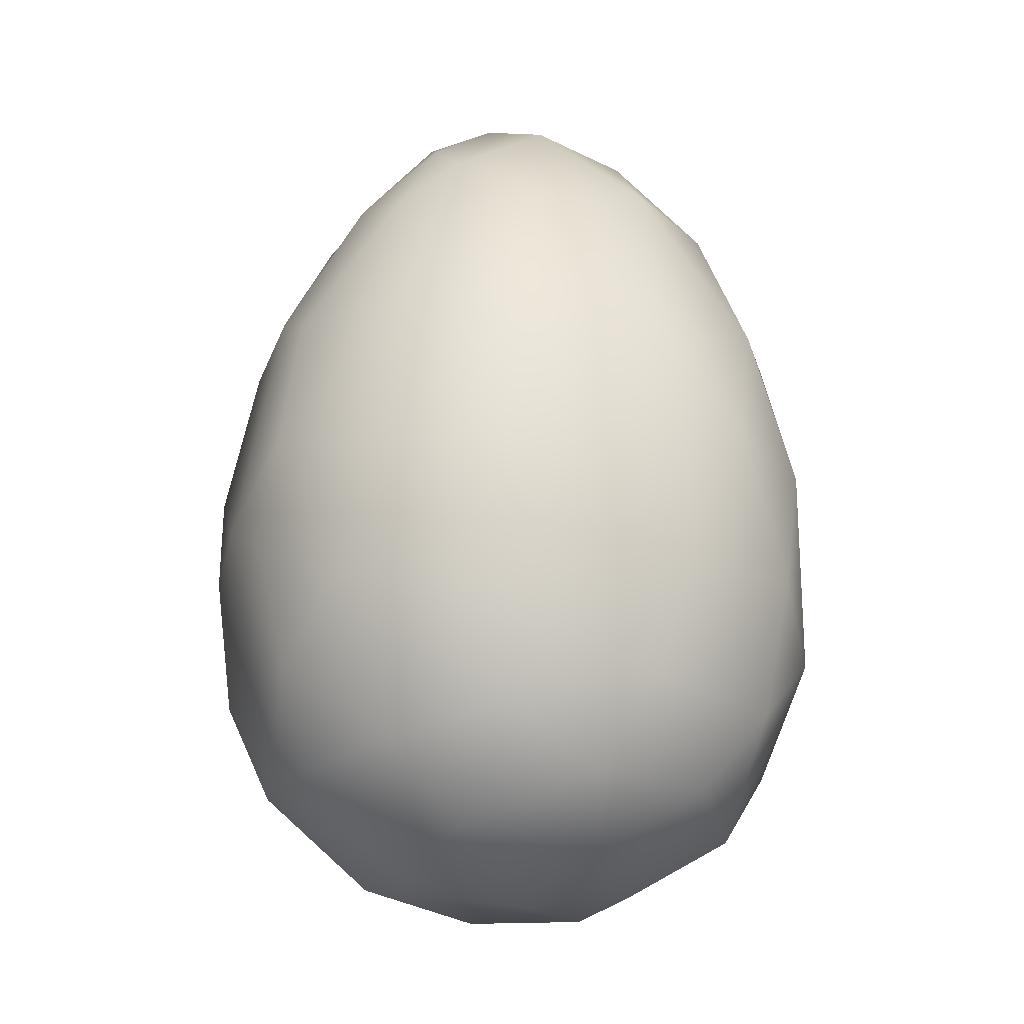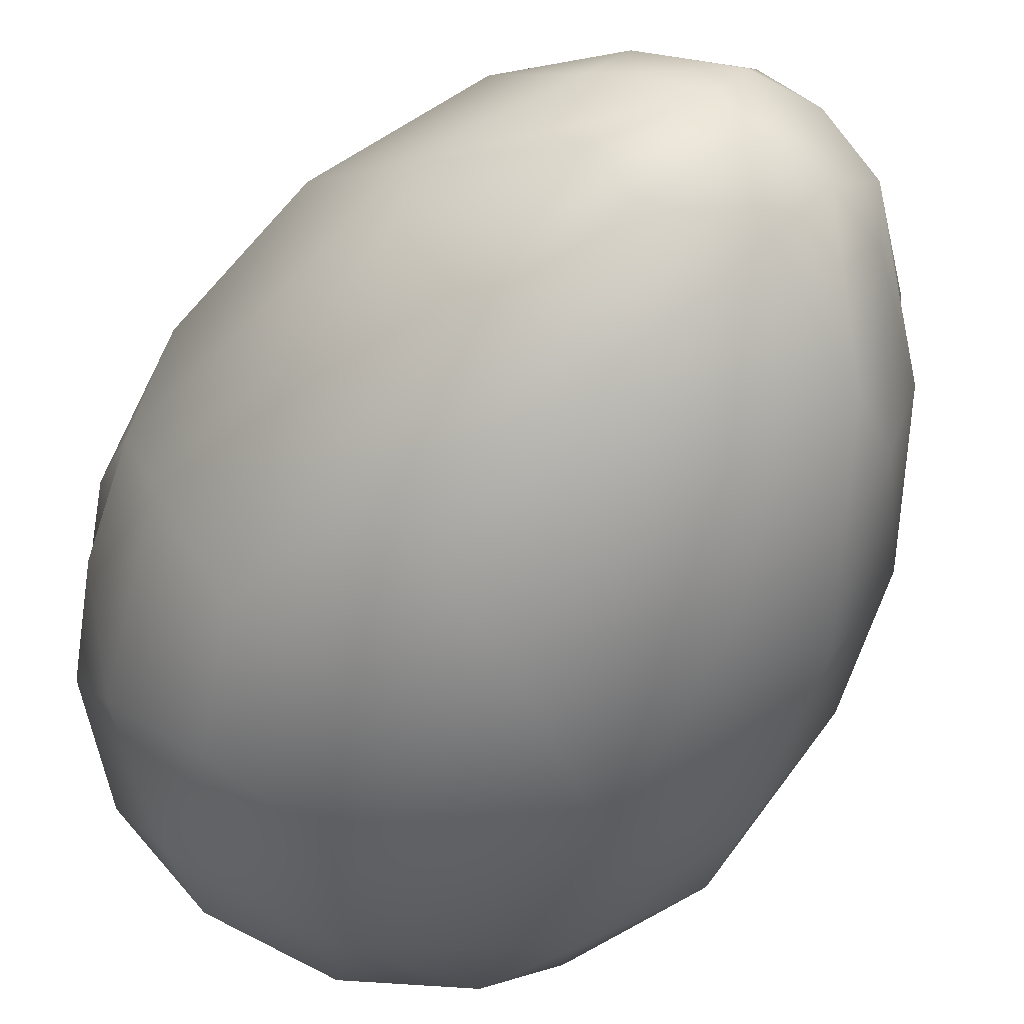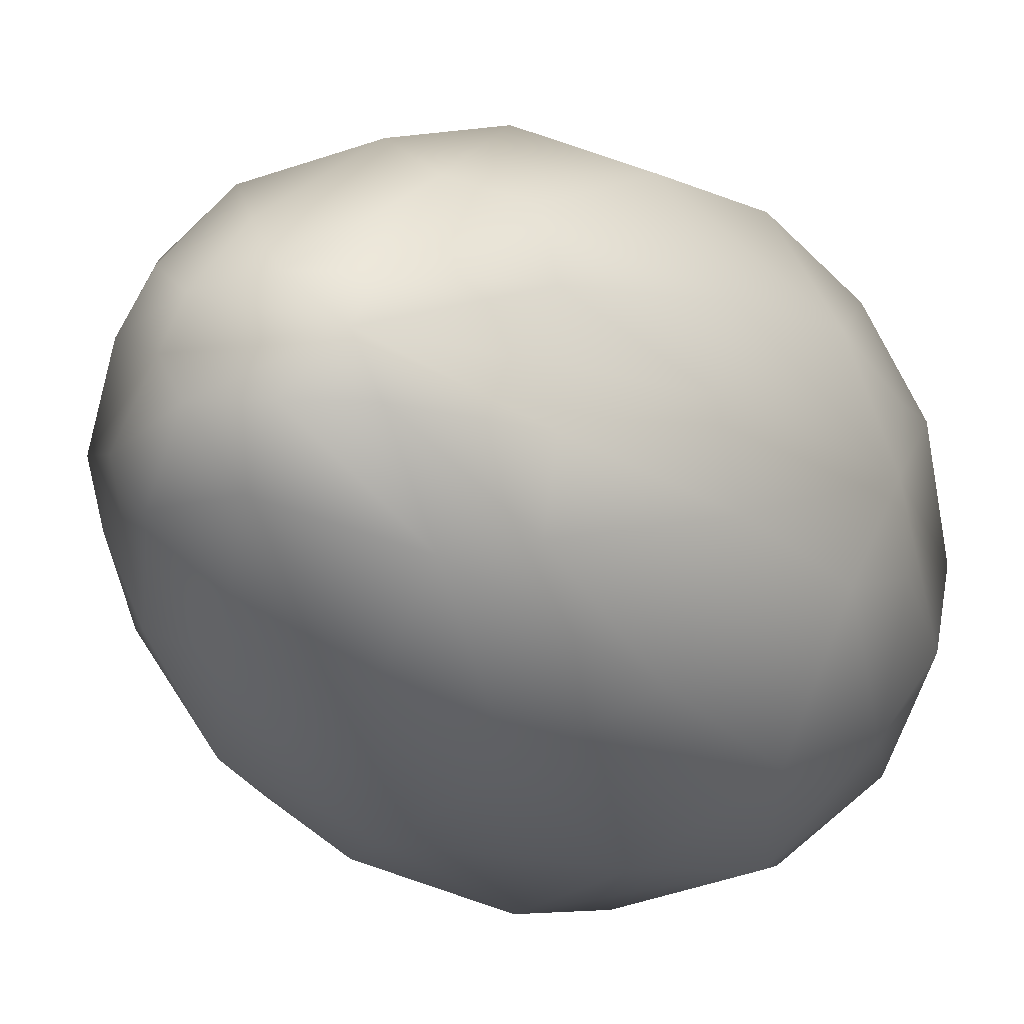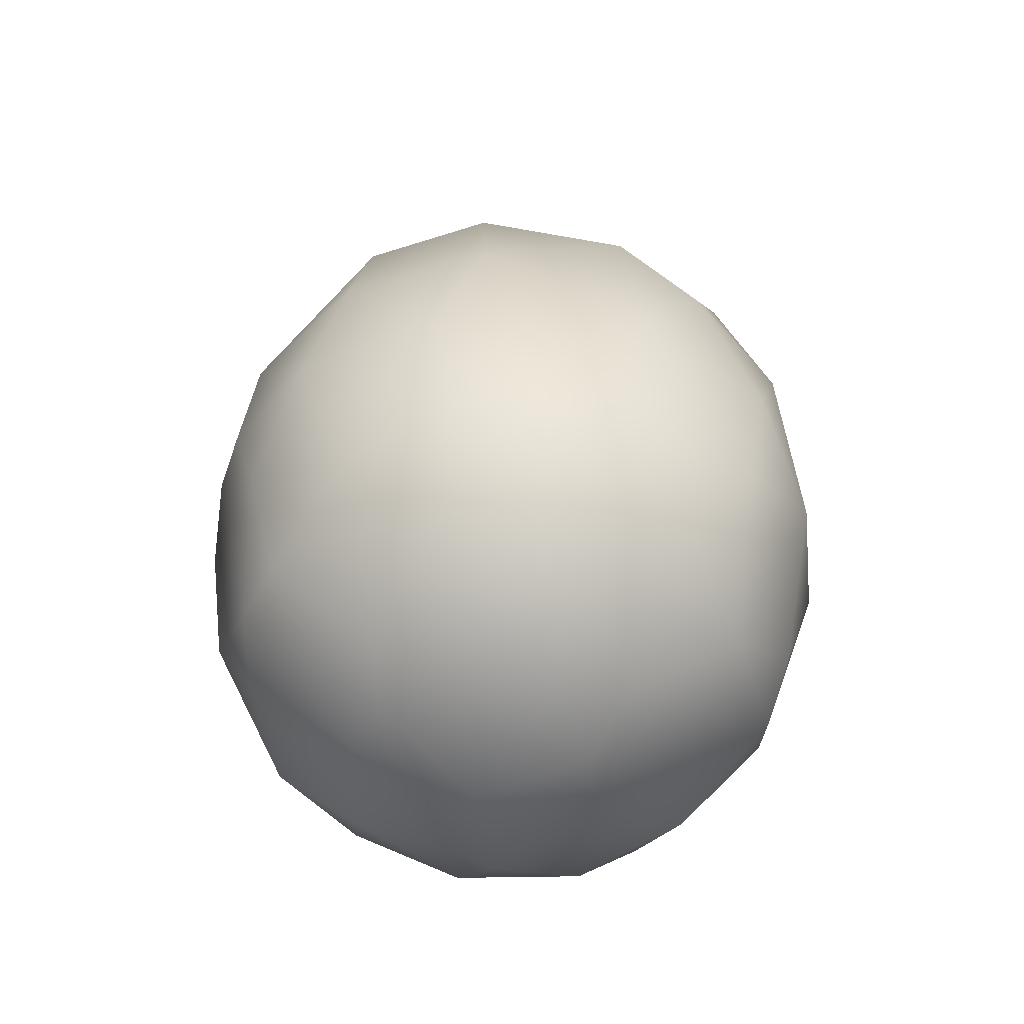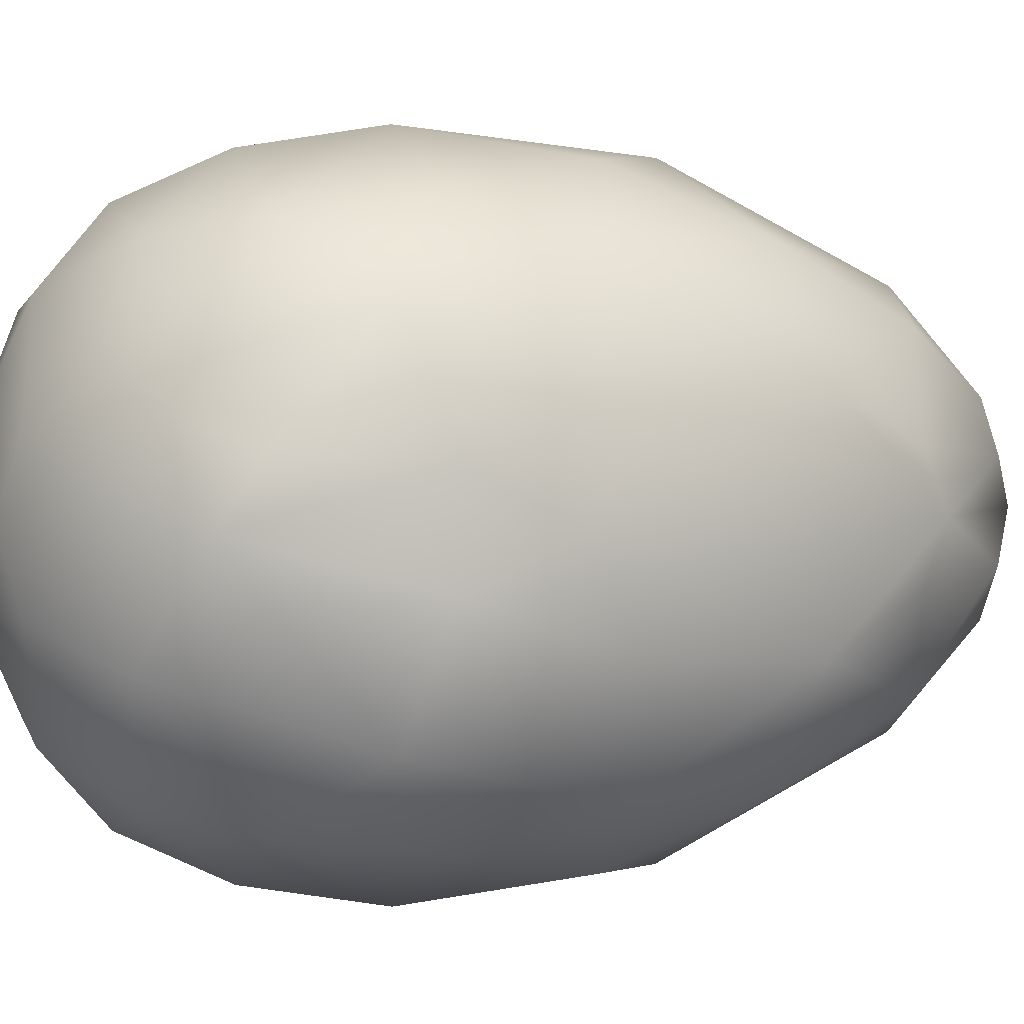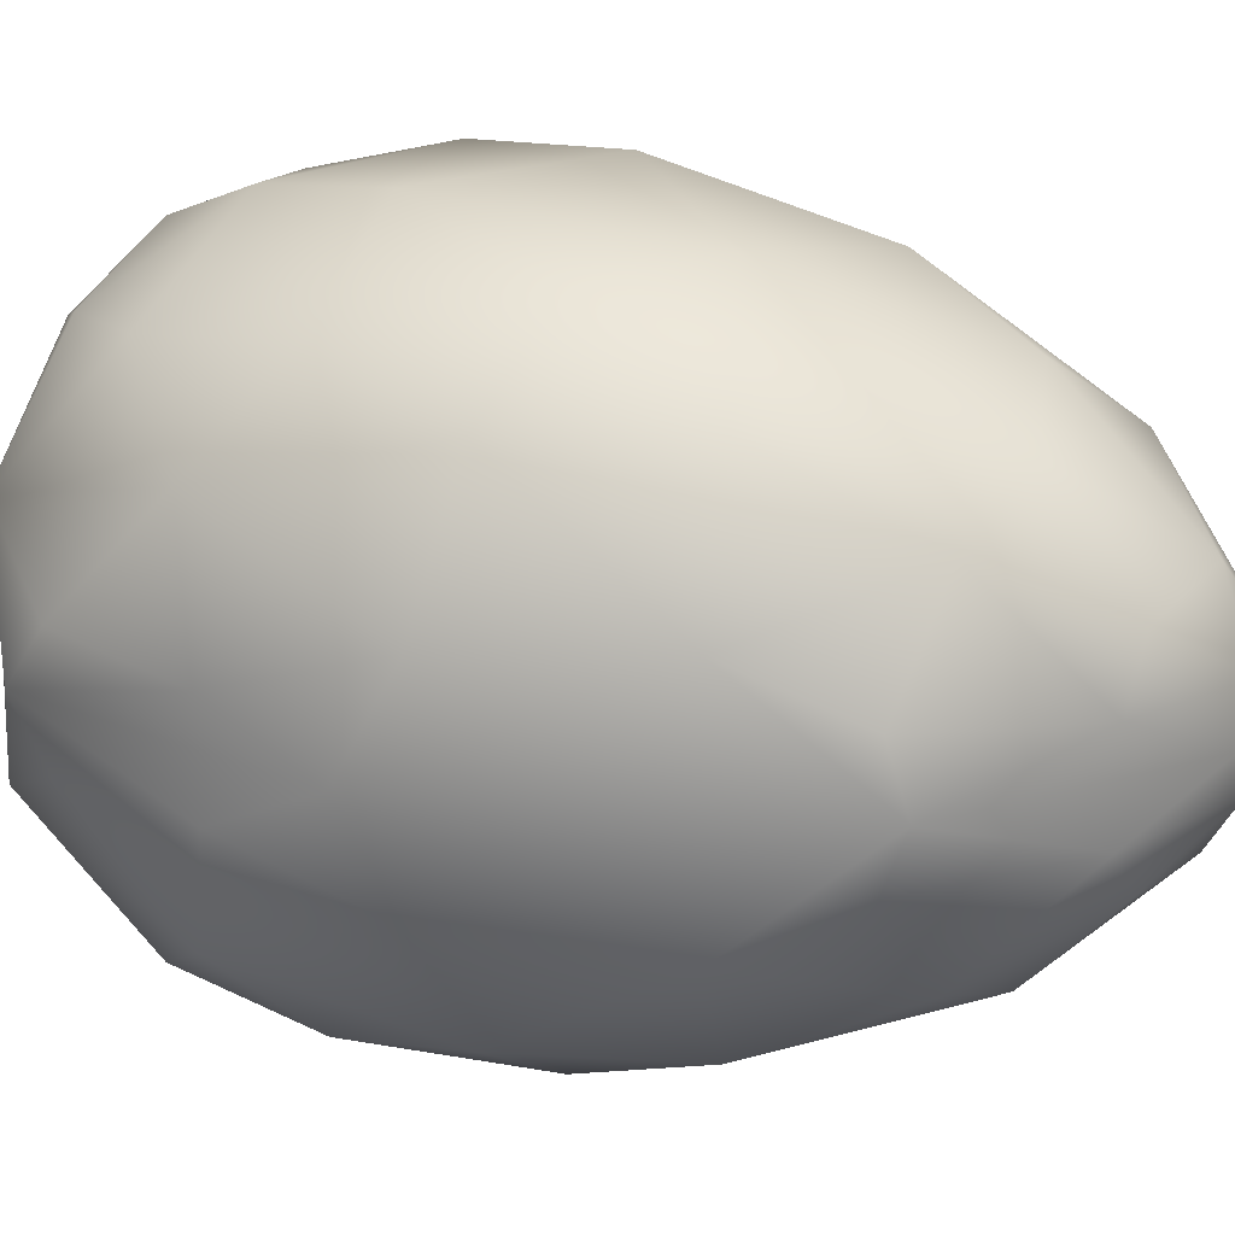
<metadata>
{"format":"obj","ext":"obj","renderer":"f3d","projection":"perspective","resolution":1024,"background":"white","views":[{"elev":-18.5,"azim":158.4,"up":"+Z"},{"elev":-47.3,"azim":-26.1,"up":"+Y"},{"elev":-17.7,"azim":28.0,"up":"+Y"},{"elev":-61.2,"azim":167.5,"up":"+Z"},{"elev":2.3,"azim":-111.4,"up":"+Y"},{"elev":23.6,"azim":-67.9,"up":"+Y"}]}
</metadata>
<code>
o egg
v 0.5764 -0.5307 0.4061
v -0.2617 -0.2736 2.421
v -0.3384 -0.6181 0.3016
v 0.3448 -0.4767 0.1792
v 0.7389 -0.5546 0.8514
v 0.2592 -0.7495 1.789
v -0.749 0 0.3455
v -0.5656 -0.3096 0.22
v -0.75 -0.3076 1.757
v -0.6497 0 2.111
v -0.5861 0.7199 0.9226
v -0.3384 0.6181 0.3016
v -0.1618 0.8393 1.597
v 0.7163 -0.19 0.3495
v 0.7667 0 0.3851
v 0.7672 0 1.82
v -0.3685 -0.1313 2.409
v -0.1382 0 2.573
v -0.2617 0.2736 2.421
v 0.0218 0.302 2.483
v -0.5313 0.6328 1.723
v -0.467 0.4362 2.123
v 0.3456 0.4179 2.261
v 0.5856 0.5938 1.704
v 0.5856 -0.5938 1.704
v 0.3456 -0.4179 2.261
v -0.467 -0.4362 2.123
v -0.5313 -0.6328 1.723
v 0.6439 -0.6782 1.208
v 0.4079 -0.8167 0.7906
v 0.2754 -0.8744 1.221
v 0.314 -0.7444 0.4741
v 0.006421 -0.7134 0.3172
v -0.09724 -0.8373 0.5778
v -0.1924 -0.8938 0.9225
v -0.5309 -0.6638 0.5331
v -0.5861 -0.7199 0.9226
v -0.6861 -0.6186 1.287
v -0.77 -0.4769 0.743
v -0.7743 -0.1588 0.4533
v -0.886 -0.1382 0.8282
v -0.8713 -0.274 1.242
v -0.9122 0 1.106
v -0.7743 0.1588 0.4533
v -0.886 0.1382 0.8282
v -0.8713 0.274 1.242
v -0.77 0.4769 0.743
v -0.6861 0.6186 1.287
v -0.5309 0.6638 0.5331
v -0.4011 0.8114 1.348
v -0.1924 0.8938 0.9225
v -0.09724 0.8373 0.5778
v 0.006421 0.7134 0.3172
v 0.314 0.7444 0.4741
v 0.2754 0.8744 1.221
v 0.4079 0.8167 0.7906
v 0.6439 0.6782 1.208
v 0.5764 0.5307 0.4061
v 0.7389 0.5546 0.8514
v 0.8613 0.3046 1.299
v 0.8192 0.2961 0.641
v 0.8892 0.2152 1.013
v 0.7163 0.19 0.3495
v 0.9122 0 1.106
v 0.8892 -0.2152 1.013
v 0.8192 -0.2961 0.641
v -0.5656 0.3096 0.22
v -0.2182 0 0.007761
v -0.2873 0.2083 0.05414
v -0.2873 -0.2083 0.05414
v -0.07515 -0.5055 0.1261
v 0.05469 0.2043 0.01429
v -0.07515 0.5055 0.1261
v 0.05469 -0.2043 0.01429
v 0.361 0 0.0555
v 0.4112 -0.1583 0.08965
v 0.4112 0.1583 0.08965
v 0.3448 0.4767 0.1792
v 0.2592 0.7495 1.789
v 0.1149 0.6185 2.106
v -0.2144 0.5425 2.192
v -0.06937 0.1196 2.579
v -0.06937 -0.1196 2.579
v 0.0218 -0.302 2.483
v 0.2852 0 2.519
v 0.1357 -0.1382 2.55
v 0.1357 0.1382 2.55
v -0.4011 -0.8114 1.348
v -0.1618 -0.8393 1.597
v 0.1149 -0.6185 2.106
v -0.2144 -0.5425 2.192
v 0.7792 -0.2432 1.716
v 0.8613 -0.3046 1.299
v 0.7792 0.2432 1.716
v 0.5125 -0.3709 2.122
v 0.5716 -0.1609 2.166
v 0.5125 0.3709 2.122
v 0.5716 0.1609 2.166
v 0.3186 0.1417 2.443
v 0.3186 -0.1417 2.443
v -0.75 0.3076 1.757
v -0.6391 -0.1609 2.053
v -0.6391 0.1609 2.053
v -0.3685 0.1313 2.409
f 1 32 4
f 1 30 32
f 4 32 33
f 32 34 33
f 32 30 34
f 30 35 34
f 30 31 35
f 34 3 33
f 35 36 34
f 88 37 35
f 6 31 29
f 6 89 31
f 88 28 38
f 36 8 3
f 33 71 4
f 37 38 39
f 36 39 8
f 39 41 40
f 41 43 7
f 43 45 7
f 45 47 44
f 47 49 67
f 48 11 47
f 36 37 39
f 9 42 38
f 9 43 42
f 43 101 46
f 46 101 48
f 11 49 47
f 11 50 51
f 49 51 52
f 12 52 53
f 51 56 52
f 55 56 51
f 52 54 53
f 56 54 52
f 54 78 53
f 56 58 54
f 54 58 78
f 67 49 12
f 21 50 48
f 13 79 55
f 55 79 57
f 73 53 78
f 57 60 59
f 58 61 63
f 59 62 61
f 61 64 15
f 64 66 15
f 65 5 66
f 66 1 14
f 93 29 5
f 24 60 57
f 94 64 60
f 64 92 93
f 93 25 29
f 67 68 7
f 8 68 70
f 8 70 71
f 12 73 67
f 70 68 74
f 73 72 69
f 74 4 71
f 68 72 75
f 75 76 74
f 72 78 77
f 75 77 15
f 78 58 63
f 15 14 76
f 76 14 4
f 50 21 13
f 79 13 80
f 79 23 24
f 21 22 81
f 80 23 79
f 80 81 20
f 81 19 20
f 104 82 19
f 18 82 104
f 82 87 20
f 83 85 18
f 82 85 87
f 87 85 99
f 26 100 86
f 20 87 23
f 82 20 19
f 89 91 28
f 90 91 89
f 90 26 84
f 91 2 27
f 92 95 25
f 94 97 98
f 16 96 92
f 16 98 85
f 96 100 95
f 97 23 99
f 85 100 96
f 95 26 25
f 101 22 21
f 10 103 101
f 103 22 101
f 10 104 103
f 102 27 17
f 104 19 22
f 10 17 18
f 1 5 30
f 5 29 30
f 30 29 31
f 31 89 35
f 89 88 35
f 34 36 3
f 35 37 36
f 88 38 37
f 25 6 29
f 71 33 3
f 39 38 42
f 8 39 40
f 39 42 41
f 8 40 7
f 40 41 7
f 41 42 43
f 7 44 67
f 7 45 44
f 43 46 45
f 45 46 47
f 44 47 67
f 46 48 47
f 28 9 38
f 9 10 43
f 43 10 101
f 48 101 21
f 11 48 50
f 49 11 51
f 12 49 52
f 51 50 13
f 51 13 55
f 55 57 56
f 56 59 58
f 56 57 59
f 57 79 24
f 12 53 73
f 58 59 61
f 59 60 62
f 63 61 15
f 61 62 64
f 62 60 64
f 15 66 14
f 64 65 66
f 64 93 65
f 65 93 5
f 66 5 1
f 24 94 60
f 94 16 64
f 64 16 92
f 93 92 25
f 8 7 68
f 67 69 68
f 3 8 71
f 67 73 69
f 71 70 74
f 69 72 68
f 68 75 74
f 72 73 78
f 75 72 77
f 74 76 4
f 75 15 76
f 77 78 63
f 15 77 63
f 4 14 1
f 80 13 81
f 13 21 81
f 80 20 23
f 81 22 19
f 17 2 83
f 18 17 83
f 83 84 86
f 82 18 85
f 83 86 85
f 86 100 85
f 83 2 84
f 84 26 86
f 23 87 99
f 88 89 28
f 6 90 89
f 28 91 27
f 6 25 26
f 90 6 26
f 90 84 91
f 91 84 2
f 92 96 95
f 94 24 97
f 16 94 98
f 16 85 96
f 95 100 26
f 98 97 99
f 85 98 99
f 97 24 23
f 9 28 27
f 10 9 102
f 102 9 27
f 10 102 17
f 103 104 22
f 17 27 2
f 10 18 104

</code>
